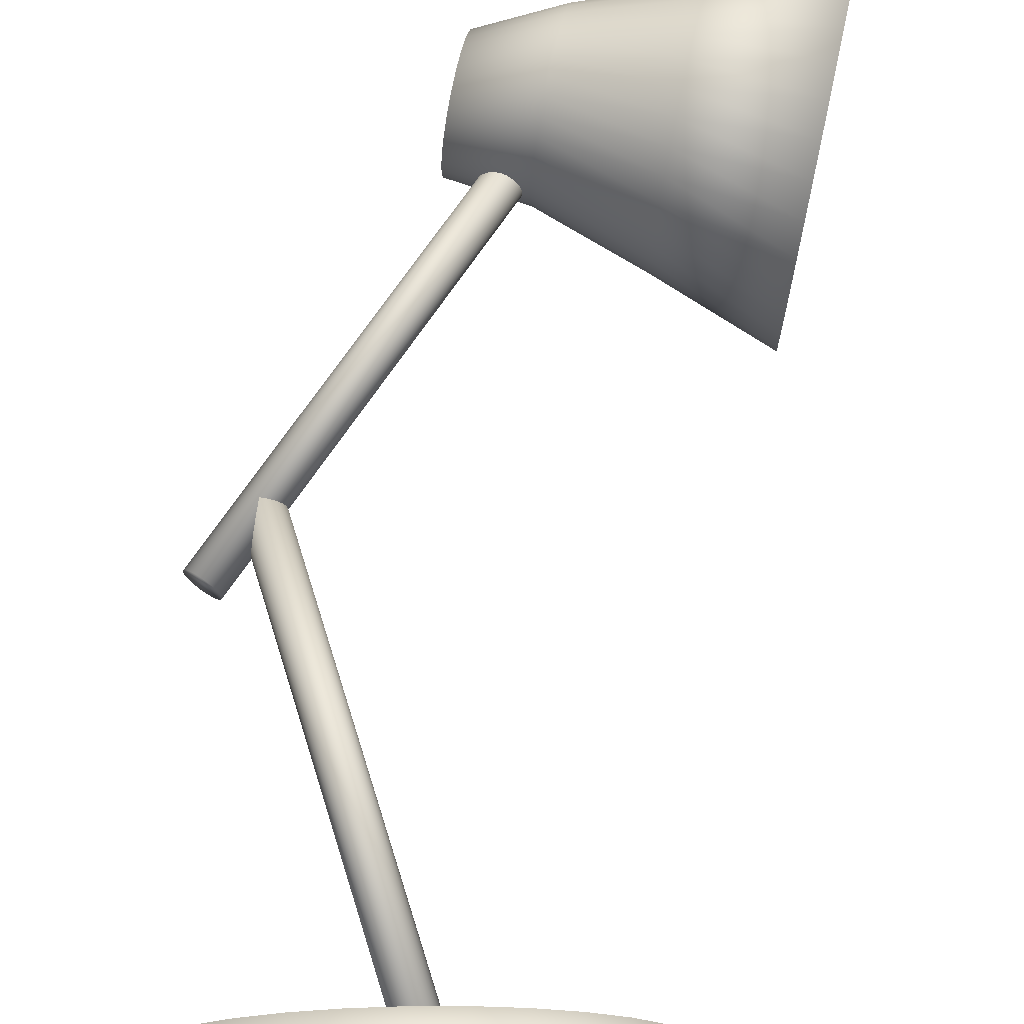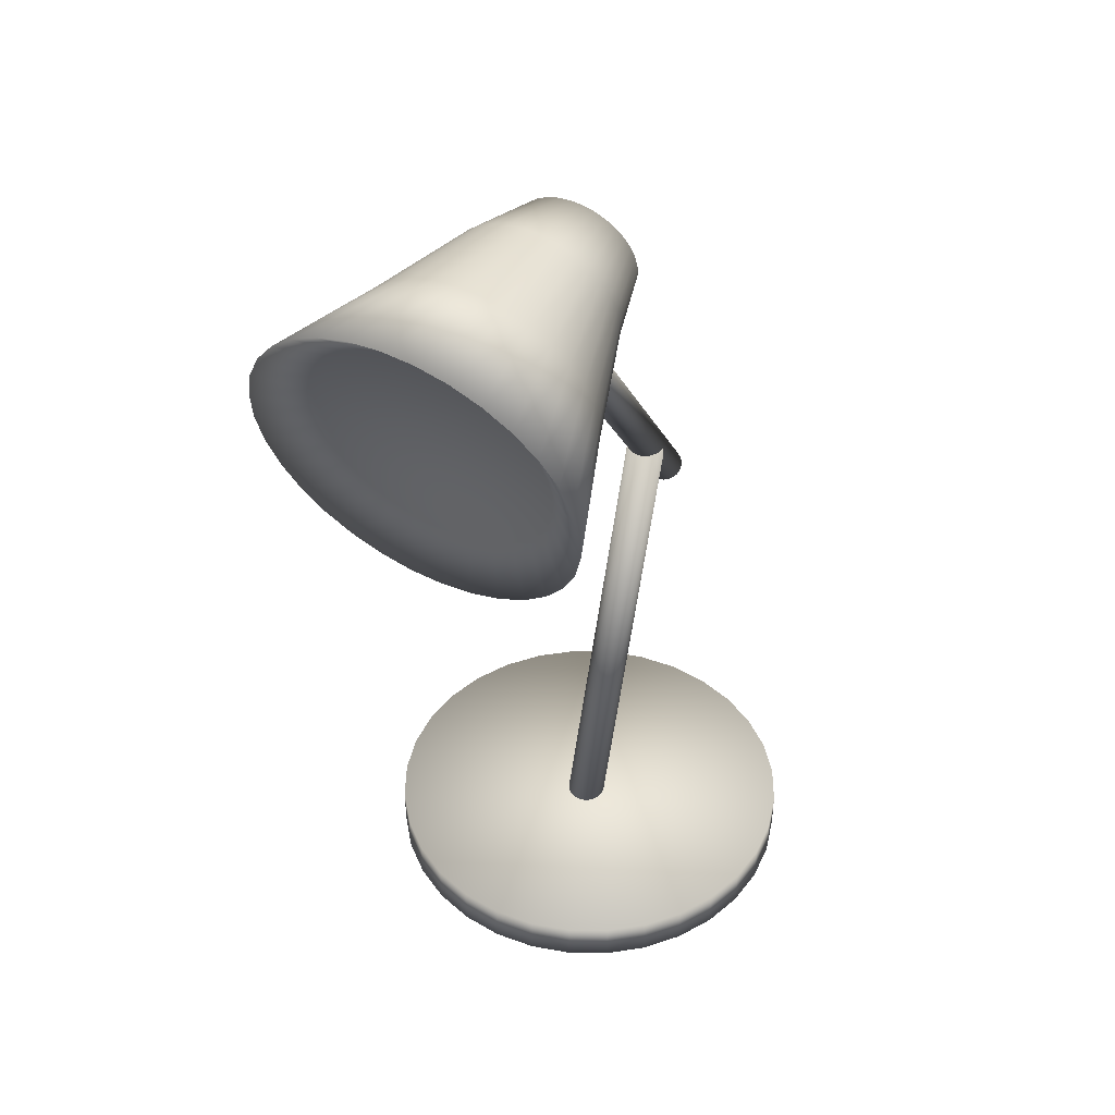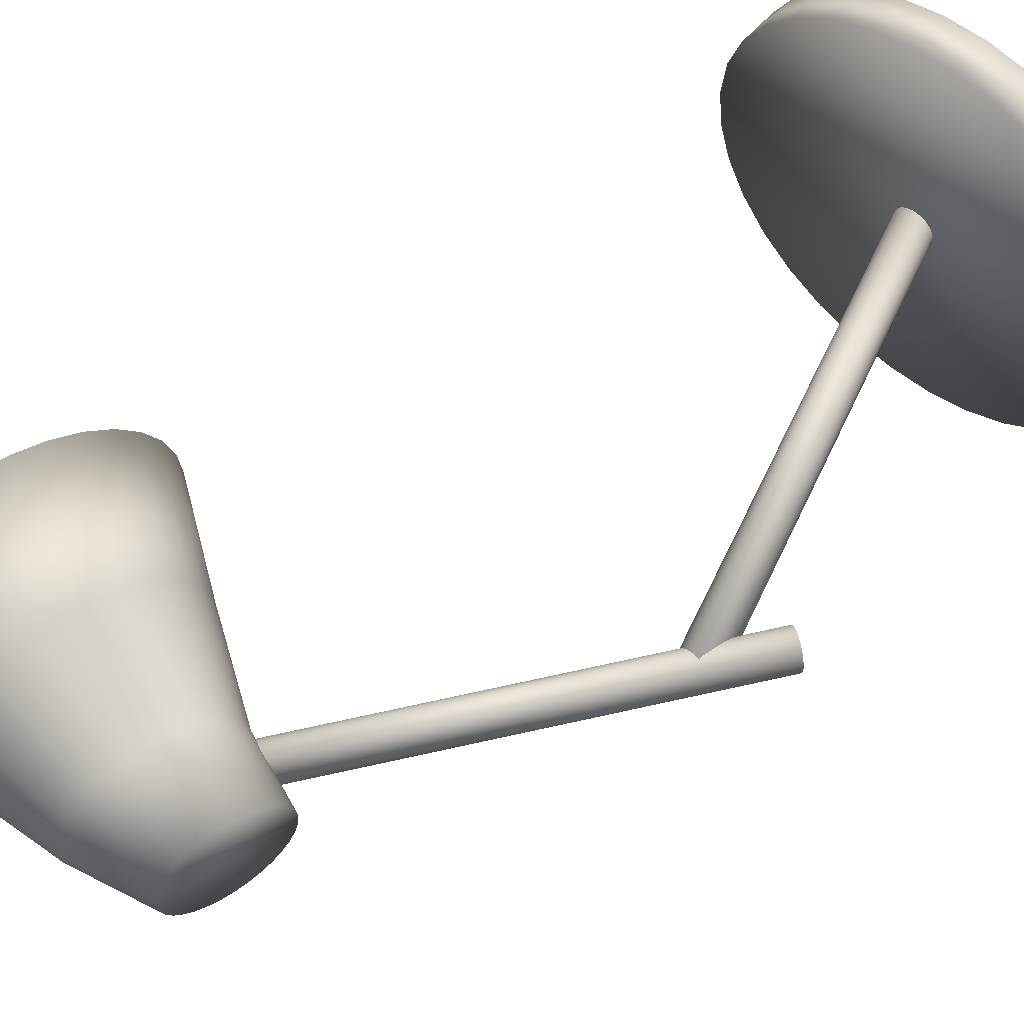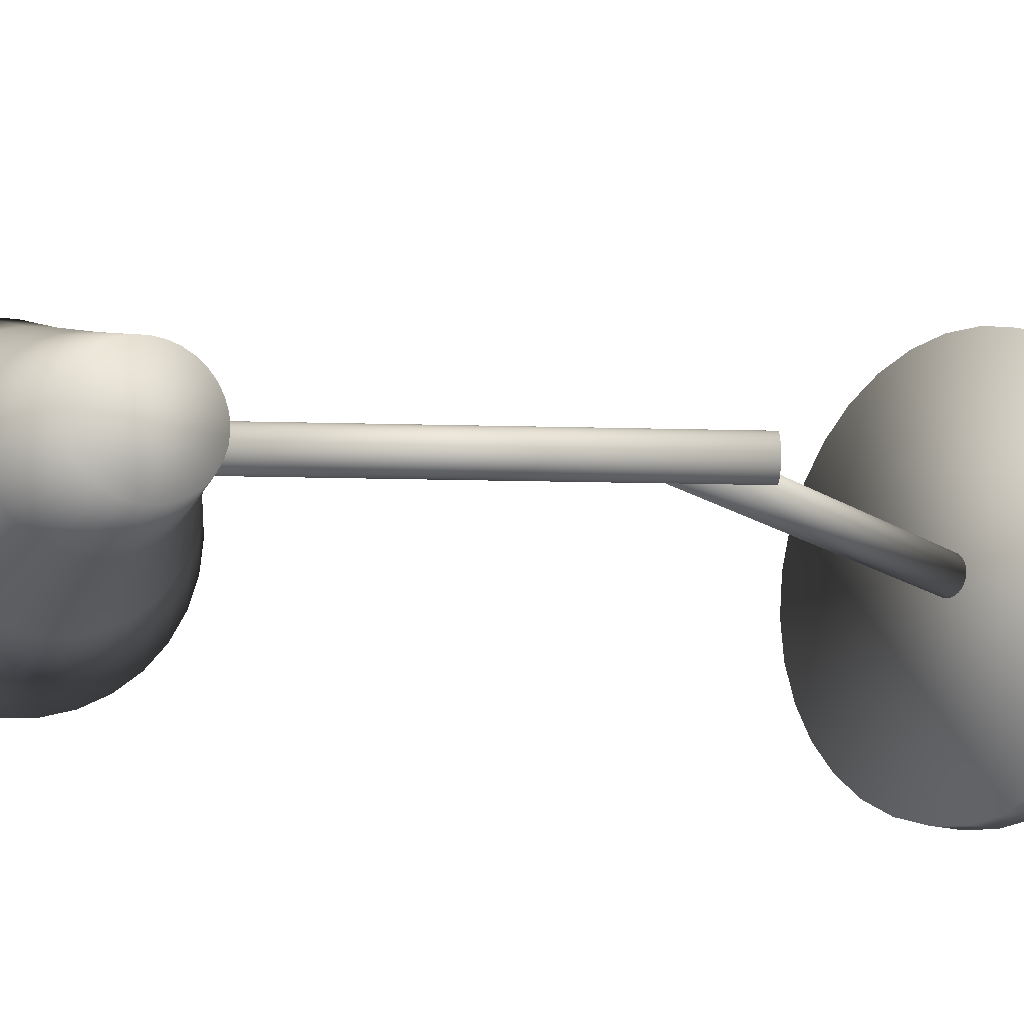
<metadata>
{"format":"obj","ext":"obj","renderer":"f3d","projection":"perspective","resolution":1024,"background":"white","views":[{"elev":70.8,"azim":-1.0,"up":"+Z"},{"elev":43.1,"azim":119.0,"up":"+Y"},{"elev":61.5,"azim":-138.3,"up":"+Z"},{"elev":-14.9,"azim":-128.6,"up":"+Z"}]}
</metadata>
<code>
o Cylinder.002
v 0.4794 10.05 -0.7769
v 1.451 10.01 -1.065
v 0.4449 9.9 -0.7619
v 1.404 9.812 -1.044
v 0.4116 9.758 -0.7177
v 1.358 9.618 -0.9839
v 0.381 9.627 -0.6459
v 1.316 9.439 -0.8855
v 0.3541 9.513 -0.5493
v 1.28 9.282 -0.753
v 0.3321 9.419 -0.4316
v 1.249 9.153 -0.5917
v 0.3157 9.349 -0.2973
v 1.227 9.057 -0.4076
v 0.3056 9.306 -0.1516
v 1.213 8.998 -0.2078
v 0.3022 9.291 -2e-05
v 1.208 8.978 -2e-05
v 0.3056 9.306 0.1515
v 1.213 8.998 0.2077
v 0.3157 9.349 0.2973
v 1.227 9.057 0.4075
v 0.3321 9.419 0.4316
v 1.249 9.153 0.5916
v 0.3541 9.513 0.5493
v 1.28 9.282 0.753
v 0.381 9.627 0.6459
v 1.316 9.439 0.8854
v 0.4116 9.758 0.7177
v 1.358 9.618 0.9838
v 0.4449 9.9 0.7619
v 1.404 9.812 1.044
v 0.4794 10.05 0.7768
v 1.451 10.01 1.065
v 0.514 10.2 0.7619
v 1.499 10.22 1.044
v 0.5473 10.34 0.7177
v 1.544 10.41 0.9838
v 0.5779 10.47 0.6459
v 1.586 10.59 0.8854
v 0.6048 10.58 0.5493
v 1.623 10.75 0.753
v 0.6268 10.68 0.4316
v 1.653 10.88 0.5916
v 0.6432 10.75 0.2973
v 1.676 10.97 0.4075
v 0.6533 10.79 0.1515
v 1.69 11.03 0.2077
v 0.6567 10.8 -2.1e-05
v 1.694 11.05 -2.1e-05
v 0.6533 10.79 -0.1516
v 1.69 11.03 -0.2078
v 0.6432 10.75 -0.2973
v 1.676 10.97 -0.4076
v 0.6268 10.68 -0.4316
v 1.653 10.88 -0.5917
v 0.6048 10.58 -0.5493
v 1.623 10.75 -0.753
v 0.5779 10.47 -0.6459
v 1.586 10.59 -0.8855
v 0.5473 10.34 -0.7177
v 1.544 10.41 -0.9839
v 0.514 10.2 -0.7619
v 1.499 10.22 -1.044
v 2.698 9.419 -1.488
v 2.765 9.707 -1.518
v 2.633 9.141 -1.402
v 2.573 8.886 -1.262
v 2.52 8.662 -1.073
v 2.477 8.478 -0.8431
v 2.445 8.342 -0.5808
v 2.426 8.258 -0.2961
v 2.419 8.229 -2.1e-05
v 2.426 8.258 0.296
v 2.445 8.342 0.5807
v 2.477 8.478 0.8431
v 2.52 8.662 1.073
v 2.573 8.886 1.262
v 2.633 9.141 1.402
v 2.698 9.419 1.488
v 2.765 9.707 1.518
v 2.833 9.995 1.488
v 2.898 10.27 1.402
v 2.958 10.53 1.262
v 3.01 10.75 1.073
v 3.053 10.94 0.8431
v 3.085 11.07 0.5807
v 3.105 11.16 0.296
v 3.111 11.18 -2.2e-05
v 3.105 11.16 -0.2961
v 3.085 11.07 -0.5808
v 3.053 10.94 -0.8431
v 3.01 10.75 -1.073
v 2.958 10.53 -1.262
v 2.898 10.27 -1.402
v 2.833 9.995 -1.488
v 4.071 8.991 -2.005
v 4.162 9.38 -2.044
v 3.983 8.618 -1.888
v 3.903 8.274 -1.7
v 3.832 7.972 -1.445
v 3.774 7.725 -1.136
v 3.731 7.541 -0.7822
v 3.704 7.428 -0.3988
v 3.695 7.39 -2.1e-05
v 3.704 7.428 0.3987
v 3.731 7.541 0.7822
v 3.774 7.725 1.136
v 3.832 7.972 1.445
v 3.903 8.274 1.699
v 3.983 8.618 1.888
v 4.071 8.991 2.005
v 4.162 9.38 2.044
v 4.253 9.768 2.005
v 4.34 10.14 1.888
v 4.421 10.49 1.699
v 4.491 10.79 1.445
v 4.549 11.03 1.136
v 4.592 11.22 0.7822
v 4.619 11.33 0.3987
v 4.628 11.37 -2.2e-05
v 4.619 11.33 -0.3988
v 4.592 11.22 -0.7822
v 4.549 11.03 -1.136
v 4.491 10.79 -1.445
v 4.421 10.49 -1.7
v 4.34 10.14 -1.888
v 4.253 9.768 -2.005
v 3.749 9.194 -1.486
v 3.817 9.482 -1.515
v 3.684 8.917 -1.4
v 3.625 8.662 -1.26
v 3.572 8.439 -1.071
v 3.529 8.255 -0.8418
v 3.497 8.119 -0.5799
v 3.478 8.035 -0.2956
v 3.471 8.007 -2.1e-05
v 3.478 8.035 0.2956
v 3.497 8.119 0.5798
v 3.529 8.255 0.8418
v 3.572 8.439 1.071
v 3.625 8.662 1.26
v 3.684 8.917 1.4
v 3.749 9.194 1.486
v 3.817 9.482 1.515
v 3.884 9.77 1.486
v 3.949 10.05 1.4
v 4.009 10.3 1.26
v 4.061 10.53 1.071
v 4.104 10.71 0.8418
v 4.136 10.84 0.5798
v 4.156 10.93 0.2956
v 4.162 10.96 -2.2e-05
v 4.156 10.93 -0.2956
v 4.136 10.84 -0.5799
v 4.104 10.71 -0.8418
v 4.061 10.53 -1.071
v 4.009 10.3 -1.26
v 3.949 10.05 -1.4
v 3.884 9.77 -1.486
f 1 2 4 3
f 3 4 6 5
f 5 6 8 7
f 7 8 10 9
f 9 10 12 11
f 11 12 14 13
f 13 14 16 15
f 15 16 18 17
f 17 18 20 19
f 19 20 22 21
f 21 22 24 23
f 23 24 26 25
f 25 26 28 27
f 27 28 30 29
f 29 30 32 31
f 31 32 34 33
f 33 34 36 35
f 35 36 38 37
f 37 38 40 39
f 39 40 42 41
f 41 42 44 43
f 43 44 46 45
f 45 46 48 47
f 47 48 50 49
f 49 50 52 51
f 51 52 54 53
f 53 54 56 55
f 55 56 58 57
f 57 58 60 59
f 59 60 62 61
f 14 12 70 71
f 61 62 64 63
f 63 64 2 1
f 1 3 5 7 9 11 13 15 17 19 21 23 25 27 29 31 33 35 37 39 41 43 45 47 49 51 53 55 57 59 61 63
f 94 93 125 126
f 32 30 79 80
f 50 48 88 89
f 6 4 65 67
f 24 22 75 76
f 42 40 84 85
f 60 58 93 94
f 16 14 71 72
f 34 32 80 81
f 52 50 89 90
f 8 6 67 68
f 26 24 76 77
f 44 42 85 86
f 62 60 94 95
f 18 16 72 73
f 36 34 81 82
f 54 52 90 91
f 10 8 68 69
f 28 26 77 78
f 46 44 86 87
f 64 62 95 96
f 20 18 73 74
f 38 36 82 83
f 56 54 91 92
f 12 10 69 70
f 30 28 78 79
f 48 46 87 88
f 4 2 66 65
f 2 64 96 66
f 22 20 74 75
f 40 38 83 84
f 58 56 92 93
f 107 106 138 139
f 81 80 112 113
f 68 67 99 100
f 95 94 126 127
f 82 81 113 114
f 69 68 100 101
f 96 95 127 128
f 83 82 114 115
f 70 69 101 102
f 66 96 128 98
f 84 83 115 116
f 71 70 102 103
f 85 84 116 117
f 72 71 103 104
f 86 85 117 118
f 73 72 104 105
f 87 86 118 119
f 74 73 105 106
f 88 87 119 120
f 75 74 106 107
f 89 88 120 121
f 76 75 107 108
f 90 89 121 122
f 77 76 108 109
f 91 90 122 123
f 78 77 109 110
f 92 91 123 124
f 79 78 110 111
f 65 66 98 97
f 93 92 124 125
f 80 79 111 112
f 67 65 97 99
f 129 130 160 159 158 157 156 155 154 153 152 151 150 149 148 147 146 145 144 143 142 141 140 139 138 137 136 135 134 133 132 131
f 121 120 152 153
f 108 107 139 140
f 122 121 153 154
f 109 108 140 141
f 123 122 154 155
f 110 109 141 142
f 124 123 155 156
f 111 110 142 143
f 97 98 130 129
f 125 124 156 157
f 112 111 143 144
f 99 97 129 131
f 126 125 157 158
f 113 112 144 145
f 100 99 131 132
f 127 126 158 159
f 114 113 145 146
f 101 100 132 133
f 128 127 159 160
f 115 114 146 147
f 102 101 133 134
f 98 128 160 130
f 116 115 147 148
f 103 102 134 135
f 117 116 148 149
f 104 103 135 136
f 118 117 149 150
f 105 104 136 137
f 119 118 150 151
f 106 105 137 138
f 120 119 151 152
o Cylinder.001
v 0.1786 -0.03582 -0.2528
v -1.509 5.67 -0.2528
v 0.2241 -0.02239 -0.248
v -1.463 5.683 -0.248
v 0.2677 -0.009477 -0.2336
v -1.42 5.696 -0.2336
v 0.308 0.002424 -0.2102
v -1.379 5.708 -0.2102
v 0.3432 0.01286 -0.1788
v -1.344 5.718 -0.1788
v 0.3722 0.02142 -0.1405
v -1.315 5.727 -0.1405
v 0.3937 0.02778 -0.09678
v -1.294 5.733 -0.09678
v 0.4069 0.0317 -0.04937
v -1.28 5.737 -0.04937
v 0.4114 0.03302 -6e-05
v -1.276 5.738 -6e-05
v 0.4069 0.0317 0.04925
v -1.28 5.737 0.04925
v 0.3937 0.02778 0.09666
v -1.294 5.733 0.09666
v 0.3722 0.02142 0.1404
v -1.315 5.727 0.1404
v 0.3432 0.01286 0.1787
v -1.344 5.718 0.1787
v 0.308 0.002424 0.2101
v -1.379 5.708 0.2101
v 0.2677 -0.009477 0.2334
v -1.42 5.696 0.2334
v 0.2241 -0.02239 0.2478
v -1.463 5.683 0.2478
v 0.1786 -0.03582 0.2527
v -1.509 5.67 0.2527
v 0.1332 -0.04925 0.2478
v -1.554 5.656 0.2478
v 0.08957 -0.06216 0.2334
v -1.598 5.643 0.2334
v 0.04933 -0.07406 0.2101
v -1.638 5.631 0.2101
v 0.01405 -0.08449 0.1787
v -1.673 5.621 0.1787
v -0.0149 -0.09305 0.1404
v -1.702 5.612 0.1404
v -0.03641 -0.09942 0.09666
v -1.724 5.606 0.09666
v -0.04965 -0.1033 0.04925
v -1.737 5.602 0.04925
v -0.05412 -0.1047 -6e-05
v -1.741 5.601 -6e-05
v -0.04965 -0.1033 -0.04937
v -1.737 5.602 -0.04937
v -0.03641 -0.09942 -0.09678
v -1.724 5.606 -0.09678
v -0.0149 -0.09305 -0.1405
v -1.702 5.612 -0.1405
v 0.01405 -0.08449 -0.1788
v -1.673 5.621 -0.1788
v 0.04933 -0.07406 -0.2102
v -1.638 5.631 -0.2102
v 0.08957 -0.06216 -0.2336
v -1.598 5.643 -0.2336
v 0.1332 -0.04925 -0.248
v -1.554 5.656 -0.248
f 161 162 164 163
f 163 164 166 165
f 165 166 168 167
f 167 168 170 169
f 169 170 172 171
f 171 172 174 173
f 173 174 176 175
f 175 176 178 177
f 177 178 180 179
f 179 180 182 181
f 181 182 184 183
f 183 184 186 185
f 185 186 188 187
f 187 188 190 189
f 189 190 192 191
f 191 192 194 193
f 193 194 196 195
f 195 196 198 197
f 197 198 200 199
f 199 200 202 201
f 201 202 204 203
f 203 204 206 205
f 205 206 208 207
f 207 208 210 209
f 209 210 212 211
f 211 212 214 213
f 213 214 216 215
f 215 216 218 217
f 217 218 220 219
f 219 220 222 221
f 164 162 224 222 220 218 216 214 212 210 208 206 204 202 200 198 196 194 192 190 188 186 184 182 180 178 176 174 172 170 168 166
f 221 222 224 223
f 223 224 162 161
f 161 163 165 167 169 171 173 175 177 179 181 183 185 187 189 191 193 195 197 199 201 203 205 207 209 211 213 215 217 219 221 223
o Cylinder
v 0 -0.2546 -2.704
v 0 0.2546 -2.704
v 0.5275 -0.2546 -2.652
v 0.5275 0.2546 -2.652
v 1.035 -0.2546 -2.498
v 1.035 0.2546 -2.498
v 1.502 -0.2546 -2.248
v 1.502 0.2546 -2.248
v 1.912 -0.2546 -1.912
v 1.912 0.2546 -1.912
v 2.248 -0.2546 -1.502
v 2.248 0.2546 -1.502
v 2.498 -0.2546 -1.035
v 2.498 0.2546 -1.035
v 2.652 -0.2546 -0.5275
v 2.652 0.2546 -0.5275
v 2.704 -0.2546 -0
v 2.704 0.2546 -0
v 2.652 -0.2546 0.5275
v 2.652 0.2546 0.5275
v 2.498 -0.2546 1.035
v 2.498 0.2546 1.035
v 2.248 -0.2546 1.502
v 2.248 0.2546 1.502
v 1.912 -0.2546 1.912
v 1.912 0.2546 1.912
v 1.502 -0.2546 2.248
v 1.502 0.2546 2.248
v 1.035 -0.2546 2.498
v 1.035 0.2546 2.498
v 0.5275 -0.2546 2.652
v 0.5275 0.2546 2.652
v -1e-06 -0.2546 2.704
v -1e-06 0.2546 2.704
v -0.5275 -0.2546 2.652
v -0.5275 0.2546 2.652
v -1.035 -0.2546 2.498
v -1.035 0.2546 2.498
v -1.502 -0.2546 2.248
v -1.502 0.2546 2.248
v -1.912 -0.2546 1.912
v -1.912 0.2546 1.912
v -2.248 -0.2546 1.502
v -2.248 0.2546 1.502
v -2.498 -0.2546 1.035
v -2.498 0.2546 1.035
v -2.652 -0.2546 0.5275
v -2.652 0.2546 0.5275
v -2.704 -0.2546 -3e-06
v -2.704 0.2546 -3e-06
v -2.652 -0.2546 -0.5275
v -2.652 0.2546 -0.5275
v -2.498 -0.2546 -1.035
v -2.498 0.2546 -1.035
v -2.248 -0.2546 -1.502
v -2.248 0.2546 -1.502
v -1.912 -0.2546 -1.912
v -1.912 0.2546 -1.912
v -1.502 -0.2546 -2.248
v -1.502 0.2546 -2.248
v -1.035 -0.2546 -2.498
v -1.035 0.2546 -2.498
v -0.5275 -0.2546 -2.652
v -0.5275 0.2546 -2.652
f 225 226 228 227
f 227 228 230 229
f 229 230 232 231
f 231 232 234 233
f 233 234 236 235
f 235 236 238 237
f 237 238 240 239
f 239 240 242 241
f 241 242 244 243
f 243 244 246 245
f 245 246 248 247
f 247 248 250 249
f 249 250 252 251
f 251 252 254 253
f 253 254 256 255
f 255 256 258 257
f 257 258 260 259
f 259 260 262 261
f 261 262 264 263
f 263 264 266 265
f 265 266 268 267
f 267 268 270 269
f 269 270 272 271
f 271 272 274 273
f 273 274 276 275
f 275 276 278 277
f 277 278 280 279
f 279 280 282 281
f 281 282 284 283
f 283 284 286 285
f 228 226 288 286 284 282 280 278 276 274 272 270 268 266 264 262 260 258 256 254 252 250 248 246 244 242 240 238 236 234 232 230
f 285 286 288 287
f 287 288 226 225
f 225 227 229 231 233 235 237 239 241 243 245 247 249 251 253 255 257 259 261 263 265 267 269 271 273 275 277 279 281 283 285 287
o Cylinder.003
v -2.074 4.857 -0.2529
v 1.571 10.04 -0.2529
v -2.037 4.831 -0.2481
v 1.609 10.02 -0.2481
v -2.001 4.805 -0.2337
v 1.645 9.992 -0.2337
v -1.968 4.782 -0.2103
v 1.678 9.969 -0.2103
v -1.939 4.762 -0.1789
v 1.707 9.949 -0.1789
v -1.915 4.745 -0.1406
v 1.731 9.932 -0.1406
v -1.897 4.733 -0.09691
v 1.748 9.919 -0.09691
v -1.886 4.725 -0.0495
v 1.759 9.912 -0.0495
v -1.883 4.722 -0.00019
v 1.763 9.909 -0.00019
v -1.886 4.725 0.04912
v 1.759 9.912 0.04912
v -1.897 4.733 0.09653
v 1.748 9.919 0.09653
v -1.915 4.745 0.1402
v 1.731 9.932 0.1402
v -1.939 4.762 0.1785
v 1.707 9.949 0.1785
v -1.968 4.782 0.21
v 1.678 9.969 0.21
v -2.001 4.805 0.2333
v 1.645 9.992 0.2333
v -2.037 4.831 0.2477
v 1.609 10.02 0.2477
v -2.074 4.857 0.2526
v 1.571 10.04 0.2526
v -2.112 4.883 0.2477
v 1.534 10.07 0.2477
v -2.148 4.909 0.2333
v 1.498 10.1 0.2333
v -2.181 4.932 0.21
v 1.465 10.12 0.21
v -2.21 4.952 0.1785
v 1.436 10.14 0.1785
v -2.234 4.969 0.1402
v 1.412 10.16 0.1402
v -2.251 4.981 0.09653
v 1.394 10.17 0.09653
v -2.262 4.989 0.04912
v 1.383 10.18 0.04912
v -2.266 4.992 -0.00019
v 1.38 10.18 -0.00019
v -2.262 4.989 -0.0495
v 1.383 10.18 -0.0495
v -2.251 4.981 -0.09691
v 1.394 10.17 -0.09691
v -2.234 4.969 -0.1406
v 1.412 10.16 -0.1406
v -2.21 4.952 -0.1789
v 1.436 10.14 -0.1789
v -2.181 4.932 -0.2103
v 1.465 10.12 -0.2103
v -2.148 4.909 -0.2337
v 1.498 10.1 -0.2337
v -2.112 4.883 -0.2481
v 1.534 10.07 -0.2481
f 289 290 292 291
f 291 292 294 293
f 293 294 296 295
f 295 296 298 297
f 297 298 300 299
f 299 300 302 301
f 301 302 304 303
f 303 304 306 305
f 305 306 308 307
f 307 308 310 309
f 309 310 312 311
f 311 312 314 313
f 313 314 316 315
f 315 316 318 317
f 317 318 320 319
f 319 320 322 321
f 321 322 324 323
f 323 324 326 325
f 325 326 328 327
f 327 328 330 329
f 329 330 332 331
f 331 332 334 333
f 333 334 336 335
f 335 336 338 337
f 337 338 340 339
f 339 340 342 341
f 341 342 344 343
f 343 344 346 345
f 345 346 348 347
f 347 348 350 349
f 292 290 352 350 348 346 344 342 340 338 336 334 332 330 328 326 324 322 320 318 316 314 312 310 308 306 304 302 300 298 296 294
f 349 350 352 351
f 351 352 290 289
f 289 291 293 295 297 299 301 303 305 307 309 311 313 315 317 319 321 323 325 327 329 331 333 335 337 339 341 343 345 347 349 351

</code>
